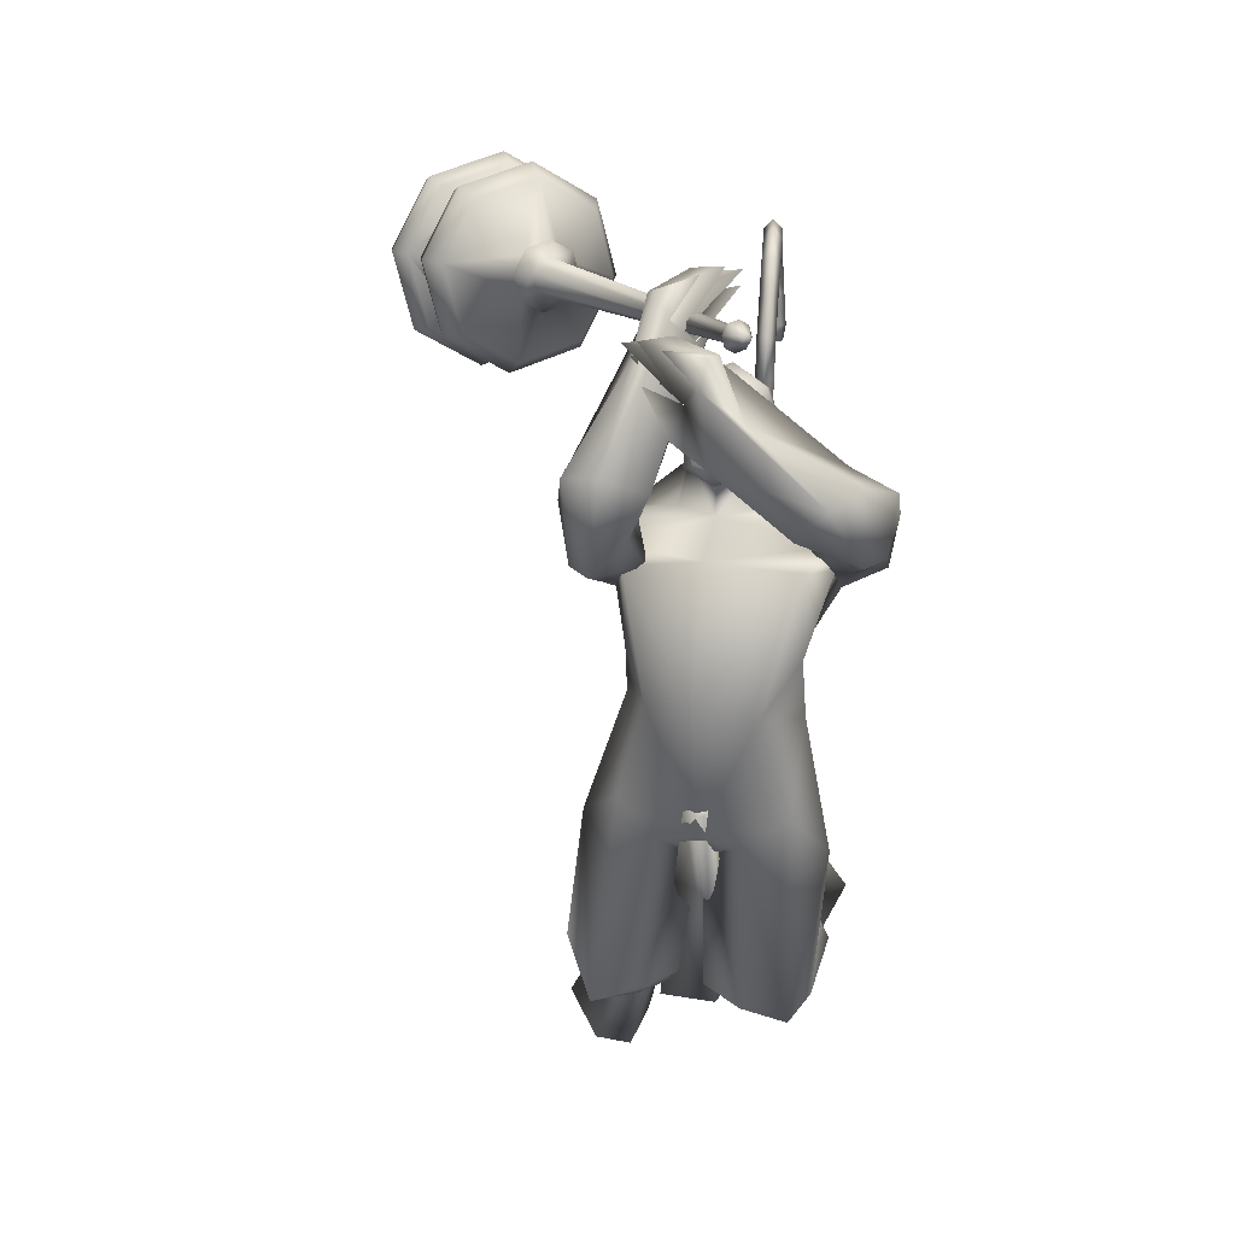
<metadata>
{"format":"obj","ext":"obj","renderer":"f3d","projection":"perspective","resolution":1024,"background":"white","views":[{"elev":53.8,"azim":97.0,"up":"+Z"}]}
</metadata>
<code>
o body.001_mesh15-geometry.001
v -0.566 -0.1477 2.927
v -0.2965 -0.05453 3.251
v -0.5345 -0.1219 2.872
v -0.4404 -0.1365 3.422
v -0.461 -0.3035 3.435
v -0.2591 -0.1439 3.515
v -0.275 -0.2891 3.533
v -0.2112 -0.3475 3.475
v -0.3283 -0.3885 3.335
v -0.805 -0.1936 2.843
v -0.2918 -0.1728 3.127
v -0.1617 -0.1046 3.441
v -0.03565 -0.1562 3.627
v -0.1223 -0.03753 3.606
v -0.6174 -0.2355 3.94
v -0.526 -0.0686 3.836
v -0.758 -0.1603 4.001
v -0.7414 0.01431 4.02
v -0.7098 0.02313 4.303
v -0.7085 0.1882 3.993
v -0.6452 0.2075 4.343
v -0.5609 0.2693 4.388
v -0.6872 -0.1555 4.382
v -0.6126 -0.2532 4.359
v -0.4352 -0.362 3.975
v -0.1658 -0.3797 3.682
v -0.04841 -0.2963 3.494
v -0.3231 -0.3001 3.096
v -0.5866 -0.2814 2.811
v -0.4913 -0.2352 2.746
v -0.7961 -0.2798 2.811
v -0.6249 -0.4448 2.476
v -0.6077 -0.172 2.425
v -0.5637 -0.2898 2.32
v -0.5099 -0.2229 2.341
v -0.5125 -0.3451 2.356
v -0.5873 -0.1618 2.639
v -0.3752 -0.2528 4.148
v -0.2966 -0.1333 4.071
v -0.4299 0.000563 3.876
v -0.3306 -0.005246 3.951
v -0.2768 -0.01161 4.139
v -0.4836 -0.1908 4.493
v -0.4083 -0.04599 4.586
v -0.6391 -0.2624 4.539
v -0.7929 0.04361 4.399
v -0.7171 0.2384 4.503
v -0.5886 0.2463 4.623
v -0.825 0.3128 4.747
v -0.8366 0.3345 4.654
v -0.8095 0.2279 4.862
v -0.7569 0.3645 4.84
v -0.9239 0.4628 4.654
v -0.7747 0.4487 4.883
v -1.02 0.4618 4.722
v -1.026 0.2979 4.76
v -1.027 0.3179 4.626
v -1.135 0.07859 4.861
v -1.176 0.000642 4.826
v -1.036 0.02903 4.545
v -0.8544 -0.2904 4.522
v -0.8565 -0.3244 4.623
v -0.7826 -0.2921 4.723
v -0.4376 0.1449 4.529
v -0.3405 0.2549 4.178
v -0.2846 0.123 4.087
v -0.5685 0.008506 3.897
v -0.4723 0.08682 3.864
v -0.5531 0.2558 3.962
v -0.7359 0.2231 4.826
v -0.7202 -0.05683 4.864
v -0.9067 -0.3527 4.665
v -0.8943 -0.03973 4.848
v -1.029 -0.4474 4.625
v -0.9691 -0.1527 4.792
v -1.062 -0.3055 4.654
v -1.155 -0.09514 4.837
v -1.044 -0.2772 4.513
v -1.061 -0.1287 4.904
v -0.9592 -0.04212 4.918
v -1.036 0.07067 4.932
v -0.9607 0.05592 4.974
v -1.149 0.1044 5.018
v -1.25 0.0787 5.006
v -1.287 0.002141 4.933
v -0.9513 0.09723 4.836
v -0.8704 0.3149 4.795
v -0.896 0.263 4.913
v -0.9336 0.344 4.975
v -0.6642 0.2857 5.09
v -0.7739 0.269 5.099
v -0.5993 0.1935 5.138
v -0.6566 0.3869 4.982
v -0.6234 0.2782 5.248
v -0.7057 0.3625 5.26
v -0.8669 0.3186 5.156
v -0.8104 0.4592 5.131
v -0.9261 0.4761 4.9
v -1.014 0.4289 4.771
v -0.8172 0.3477 5.069
v -0.7583 0.1629 5.037
v -0.8529 0.212 5.037
v -0.7564 -0.05871 5.213
v -0.8914 -0.09527 5.374
v -0.8576 0.03244 5.298
v -0.868 -0.1097 5.167
v -0.944 -0.08343 5.452
v -0.9986 -0.05452 5.41
v -1.033 -0.06234 5.353
v -0.9921 -0.0616 5.2
v -0.7833 -0.1664 5.29
v -0.9135 -0.2543 5.352
v -0.9201 -0.1384 5.282
v -1.034 -0.3012 5.329
v -1.071 -0.1082 5.314
v -0.9926 -0.2759 5.439
v -1.026 -0.1827 5.437
v -1.091 -0.2053 5.294
v -1.057 -0.209 5.391
v -1.018 -0.3209 5.398
v -0.9441 -0.2044 5.465
v -1.272 -0.09589 4.978
v -0.9804 -0.1411 4.943
v -0.9053 -0.04946 4.966
v -0.9138 -0.01066 5.042
v -0.9292 -0.1113 5.022
v -0.9843 -0.116 5.051
v -1.056 -0.147 5.086
v -1.182 -0.1507 4.983
v -1.006 -0.08028 5.062
v -0.9624 -0.009386 5.065
v -1.032 0.04077 5.113
v -1.143 0.07023 5.135
v -1.089 -0.05771 5.171
v -1.164 -0.1482 5.111
v -1.021 -0.06055 5.125
v -0.9509 -0.06397 5.094
v -0.7974 -0.2167 4.715
v -0.8994 -0.258 4.809
v -0.9196 -0.4362 4.516
v -0.7454 -0.3453 4.692
v -0.6188 -0.3652 4.868
v -0.7424 -0.436 4.753
v -0.6593 -0.2602 4.995
v -0.9383 -0.339 4.892
v -0.7695 -0.4659 5.014
v -0.8076 -0.3514 4.981
v -0.8804 -0.4414 5.062
v -0.7138 -0.4489 5.178
v -0.6864 -0.3433 5.221
v -0.7059 -0.2036 5.152
v -0.8926 -0.4783 4.781
v -1.032 -0.4661 4.569
v -0.7824 -0.2593 5.021
v -0.8579 -0.205 5.036
v -0.9212 -0.2981 4.997
v -1.037 -0.2999 5.305
v -0.9703 -0.1506 5.249
v -1.09 -0.1401 5.178
v -1.118 -0.2223 5.154
v -1.237 -0.2576 5.341
v -1.211 -0.272 5.401
v -1.171 -0.2442 5.457
v -1.113 -0.2038 5.397
v -1.14 -0.1651 5.33
v -1.157 -0.132 5.277
v -1.308 -0.153 5.279
v -1.277 -0.2151 5.306
v -1.271 -0.1616 5.447
v -1.26 -0.06697 5.474
v -1.251 -0.09074 5.253
v -1.294 -0.02339 5.372
v -1.29 -0.0193 5.439
v -1.3 -0.1317 5.403
v -1.201 -0.1318 5.494
v -0.1843 0.1579 3.648
v -0.1868 0.3025 3.672
v -0.3556 0.3785 4.002
v -0.003273 0.3057 3.58
v 0.03527 0.1613 3.71
v -0.04223 0.04499 3.693
v -0.1319 0.1188 3.558
v -0.4003 0.1529 3.652
v -0.3419 0.07629 3.439
v -0.6812 0.1853 3.301
v -0.6746 0.158 3.245
v -0.8736 0.1085 3.222
v -0.8981 0.2084 3.272
v -0.9069 0.2848 3.27
v -0.8306 0.2012 2.852
v -0.8928 0.4636 2.92
v -0.8236 0.3282 2.748
v -0.7791 0.3913 2.779
v -0.7134 0.3168 3.208
v -0.4117 0.3194 3.679
v -0.3313 0.4073 3.538
v -0.07493 0.3659 3.64
v -0.3763 0.1993 3.342
v -0.4185 0.3281 3.333
v -0.6724 0.2773 3.11
v -0.7767 0.1894 3.059
v -0.7558 0.2723 2.758
v -0.7771 -0.09849 2.775
v -0.2902 0.009058 4.228
v -0.3051 -0.05468 4.218
v -0.23 0.07656 3.234
v -0.2615 -0.1016 3.191
v -0.3388 0.02937 4.227
v -0.3243 0.1251 3.234
v -1.23 -0.03075 5.126
f 1 2 3
f 4 2 1
f 4 5 6
f 6 5 7
f 5 8 7
f 5 9 8
f 4 1 5
f 5 1 10
f 2 11 3
f 12 11 2
f 12 13 11
f 12 14 13
f 6 14 12
f 15 6 7
f 15 16 6
f 16 15 17
f 17 15 25
f 15 7 25
f 7 26 25
f 7 8 26
f 8 27 26
f 9 27 8
f 9 28 27
f 29 28 9
f 29 30 28
f 31 32 29
f 33 32 31
f 33 34 32
f 33 35 34
f 35 30 36
f 37 30 35
f 29 36 30
f 36 29 32
f 32 34 36
f 35 36 34
f 3 30 37
f 11 30 3
f 28 30 11
f 27 28 11
f 27 11 13
f 25 26 27
f 25 27 38
f 39 38 27
f 41 39 40
f 42 39 41
f 38 39 42
f 24 43 45
f 23 24 45
f 46 19 23
f 46 21 19
f 47 21 46
f 47 48 21
f 47 49 48
f 50 49 47
f 50 51 49
f 50 52 51
f 53 52 50
f 53 54 52
f 55 53 56
f 53 57 56
f 57 53 50
f 57 59 58
f 59 57 60
f 57 50 60
f 60 50 46
f 50 47 46
f 61 46 23
f 23 45 62
f 62 45 63
f 63 45 43
f 63 43 44
f 44 42 64
f 44 43 42
f 65 42 66
f 42 41 66
f 66 41 40
f 67 68 40
f 68 67 18
f 18 67 16
f 67 40 16
f 40 39 13
f 39 27 13
f 40 13 14
f 6 40 14
f 16 40 6
f 18 16 17
f 20 178 69
f 21 48 22
f 22 48 64
f 70 64 48
f 70 44 64
f 71 44 70
f 71 63 44
f 62 63 72
f 71 72 63
f 73 72 71
f 73 74 72
f 75 74 73
f 75 76 74
f 77 76 75
f 77 78 76
f 78 60 61
f 59 60 78
f 59 78 77
f 77 75 79
f 79 75 73
f 79 73 80
f 81 80 73
f 81 82 80
f 58 83 81
f 84 83 58
f 85 84 58
f 85 58 59
f 58 81 86
f 81 73 86
f 86 73 99
f 73 87 99
f 73 71 87
f 87 71 70
f 49 87 70
f 88 87 49
f 87 88 89
f 90 91 88
f 90 92 91
f 93 92 90
f 94 92 93
f 93 95 94
f 95 54 97
f 54 95 93
f 93 90 51
f 90 88 51
f 51 88 49
f 93 51 52
f 52 54 93
f 54 98 97
f 54 53 98
f 53 55 98
f 98 55 99
f 99 55 56
f 99 56 86
f 58 86 56
f 56 57 58
f 87 89 99
f 98 99 89
f 97 98 89
f 89 88 91
f 89 91 100
f 100 91 101
f 92 101 91
f 96 100 102
f 97 100 96
f 97 89 100
f 95 97 96
f 100 101 102
f 92 103 101
f 94 103 92
f 94 104 103
f 94 105 104
f 95 105 94
f 95 96 105
f 102 101 106
f 103 106 101
f 206 209 204
f 104 105 107
f 105 108 107
f 105 109 108
f 105 96 109
f 96 110 109
f 96 102 110
f 102 106 110
f 111 112 106
f 113 112 111
f 106 112 113
f 110 106 113
f 110 113 114
f 113 115 114
f 104 113 103
f 108 113 104
f 113 108 116
f 108 117 116
f 108 109 117
f 109 110 115
f 115 110 118
f 110 114 118
f 115 118 114
f 109 115 119
f 115 120 119
f 113 120 115
f 113 109 120
f 113 116 109
f 109 116 117
f 109 119 120
f 104 121 108
f 104 107 121
f 108 121 107
f 103 113 111
f 103 111 106
f 49 70 48
f 85 59 77
f 85 77 122
f 122 77 129
f 77 79 129
f 80 123 79
f 80 124 123
f 125 124 82
f 125 126 124
f 127 126 125
f 123 127 128
f 126 123 124
f 127 123 126
f 79 123 128
f 79 128 129
f 128 127 130
f 130 127 131
f 131 127 125
f 131 125 82
f 82 124 80
f 82 132 131
f 81 132 82
f 81 83 132
f 83 133 132
f 133 134 132
f 135 128 134
f 129 128 135
f 136 128 130
f 134 128 136
f 134 136 132
f 130 137 136
f 131 137 130
f 131 136 137
f 132 136 131
f 60 46 61
f 61 23 62
f 61 62 138
f 138 62 139
f 139 62 72
f 76 153 74
f 76 140 153
f 78 140 76
f 78 61 140
f 140 61 141
f 61 138 141
f 142 141 138
f 141 142 143
f 142 138 144
f 144 138 139
f 146 147 145
f 146 148 147
f 149 148 146
f 142 150 149
f 150 142 151
f 142 144 151
f 143 142 149
f 149 146 143
f 143 146 152
f 146 145 152
f 152 145 74
f 72 74 145
f 152 74 153
f 143 152 140
f 140 152 153
f 140 141 143
f 72 145 139
f 144 139 154
f 145 154 139
f 145 147 154
f 147 155 154
f 147 156 155
f 148 156 147
f 151 154 155
f 144 154 151
f 149 157 148
f 149 150 157
f 150 151 158
f 151 155 158
f 158 155 159
f 156 159 155
f 156 160 159
f 148 160 156
f 148 161 160
f 157 161 148
f 157 162 161
f 163 162 157
f 164 165 162
f 164 158 165
f 150 158 164
f 150 164 157
f 164 163 157
f 160 166 159
f 160 167 166
f 161 167 160
f 161 168 167
f 162 169 161
f 162 170 169
f 165 170 162
f 165 161 170
f 158 166 165
f 166 171 159
f 158 171 166
f 158 159 171
f 166 168 165
f 166 172 168
f 167 172 166
f 172 167 168
f 165 168 173
f 168 174 173
f 161 174 168
f 161 173 174
f 165 173 161
f 161 169 170
f 175 162 163
f 164 162 175
f 164 175 163
f 68 176 40
f 69 176 68
f 69 177 176
f 69 178 177
f 66 179 65
f 66 180 179
f 40 180 66
f 40 181 180
f 176 181 40
f 176 182 181
f 183 182 176
f 183 184 182
f 185 184 183
f 185 186 184
f 185 187 186
f 188 187 185
f 189 187 188
f 189 190 187
f 191 190 189
f 191 192 190
f 191 194 193
f 189 194 191
f 189 188 194
f 195 188 185
f 188 195 194
f 195 196 194
f 183 195 185
f 195 197 196
f 195 177 197
f 195 176 177
f 195 183 176
f 177 178 197
f 178 179 197
f 178 65 179
f 182 180 181
f 198 180 182
f 179 180 198
f 196 197 179
f 196 179 199
f 179 198 199
f 198 186 200
f 186 201 200
f 186 187 201
f 187 190 201
f 201 190 202
f 190 192 202
f 193 200 202
f 194 200 193
f 194 199 200
f 194 196 199
f 199 198 200
f 200 201 202
f 191 193 192
f 202 192 193
f 184 186 198
f 182 184 198
f 69 68 20
f 18 20 68
f 37 35 33
f 203 37 33
f 3 37 203
f 1 3 203
f 10 1 203
f 203 31 10
f 203 33 31
f 31 29 10
f 10 29 5
f 5 29 9
f 4 6 12
f 4 12 2
f 205 206 204
f 205 207 206
f 205 208 209
f 205 209 207
f 207 209 206
f 204 208 205
f 129 135 122
f 84 85 210
f 122 135 210
f 134 133 210
f 133 83 84
f 133 84 210
f 85 122 210
f 135 134 210
f 209 208 204
f 19 18 17
f 19 20 18
f 21 20 19
f 20 21 22
f 23 19 17
f 17 24 23
f 17 25 24
f 43 38 42
f 24 38 43
f 24 25 38
f 64 42 65
f 20 22 178
f 22 65 178
f 22 64 65
o body_mesh15-geometry
v -0.6728 0.01426 4.248
v -0.8409 0.02722 4.171
v -0.6765 0.0631 4.299
v -0.8718 0.06705 4.196
v -0.6875 0.01477 4.347
v -0.9057 0.02763 4.217
v -0.6819 -0.03407 4.298
v -0.8747 -0.01219 4.192
v -0.9767 0.03598 4.045
v -0.9825 0.06965 4.078
v -0.9918 0.03633 4.11
v -0.9861 0.00266 4.077
v -1.226 0.05481 4.136
v -1.2 0.07947 4.151
v -1.18 0.04947 4.166
v -1.207 0.02482 4.151
v -1.294 0.06342 4.363
v -1.264 0.08826 4.367
v -1.24 0.05834 4.372
v -1.269 0.03348 4.368
v -1.313 0.06631 4.621
v -1.284 0.09168 4.624
v -1.258 0.06218 4.627
v -1.288 0.0368 4.623
v -1.318 0.0622 4.871
v -1.289 0.08758 4.874
v -1.263 0.05807 4.877
v -1.293 0.0327 4.873
v -1.37 0.05028 5.061
v -1.361 0.0798 5.085
v -1.348 0.0545 5.112
v -1.357 0.02498 5.088
v -1.573 0.04149 5.175
v -1.564 0.07101 5.198
v -1.551 0.04571 5.225
v -1.56 0.0162 5.201
v -1.751 0.03634 5.097
v -1.771 0.06205 5.119
v -1.786 0.03287 5.139
v -1.767 0.00716 5.117
v -1.802 0.04542 4.903
v -1.833 0.0699 4.905
v -1.857 0.03974 4.904
v -1.827 0.01526 4.902
v -1.723 0.06822 4.753
v -1.748 0.09372 4.737
v -1.765 0.06484 4.717
v -1.74 0.03934 4.733
v -1.704 0.07414 4.706
v -1.718 0.08921 4.696
v -1.729 0.07214 4.685
v -1.714 0.05706 4.694
v -1.32 0.06004 5.002
v -1.295 0.03053 5.005
v -1.266 0.05591 5.009
v -1.291 0.08541 5.006
v -1.643 0.04171 5.169
v -1.659 0.01253 5.19
v -1.678 0.03824 5.212
v -1.663 0.06742 5.191
v -1.472 0.04589 5.118
v -1.459 0.02059 5.145
v -1.45 0.05011 5.168
v -1.463 0.07541 5.142
v -1.304 0.06586 4.49
v -1.28 0.03593 4.496
v -1.25 0.06079 4.5
v -1.275 0.09071 4.495
v -1.278 0.06133 4.237
v -1.258 0.03134 4.252
v -1.232 0.05599 4.266
v -1.251 0.08599 4.251
v -1.315 0.06425 4.746
v -1.29 0.03475 4.748
v -1.261 0.06012 4.752
v -1.286 0.08963 4.749
v -1.788 0.03929 5.026
v -1.813 0.009125 5.025
v -1.843 0.03361 5.027
v -1.819 0.06377 5.028
v -1.782 0.05419 4.837
v -1.798 0.02537 4.818
v -1.823 0.05086 4.801
v -1.806 0.07972 4.821
v -1.108 0.04332 4.03
v -1.117 0.01299 4.06
v -1.122 0.04364 4.09
v -1.114 0.07397 4.06
v -0.7583 0.02074 4.24
v -0.7865 0.06508 4.274
v -0.8188 0.0212 4.304
v -0.7903 -0.02313 4.271
f 299 212 214
f 300 214 216
f 212 218 219
f 302 218 299
f 301 216 302
f 211 213 215
f 295 296 226
f 218 216 222
f 216 214 220
f 214 212 219
f 279 280 230
f 296 297 225
f 297 298 225
f 298 295 224
f 275 276 234
f 280 281 229
f 281 282 229
f 282 279 228
f 283 284 238
f 276 277 233
f 277 278 233
f 278 275 232
f 263 264 242
f 284 285 237
f 285 286 237
f 286 283 236
f 271 272 246
f 264 265 242
f 265 266 240
f 266 263 239
f 267 268 250
f 272 273 245
f 273 274 245
f 274 271 244
f 287 288 254
f 268 269 249
f 269 270 249
f 270 267 248
f 291 292 258
f 288 289 253
f 289 290 253
f 290 287 252
f 255 258 262
f 292 293 257
f 293 294 257
f 294 291 256
f 260 259 261
f 258 257 261
f 257 256 261
f 256 255 260
f 235 238 264
f 238 237 265
f 237 236 265
f 236 235 266
f 243 246 267
f 246 245 269
f 245 244 269
f 244 243 270
f 239 242 272
f 242 241 273
f 241 240 273
f 240 239 274
f 227 230 276
f 230 229 277
f 229 228 277
f 228 227 278
f 223 226 280
f 226 225 281
f 225 224 281
f 224 223 282
f 231 234 284
f 234 233 285
f 233 232 285
f 232 231 286
f 247 250 287
f 250 249 289
f 249 248 289
f 248 247 290
f 251 254 291
f 254 253 293
f 253 252 293
f 252 251 294
f 219 222 296
f 222 221 297
f 221 220 297
f 220 219 298
f 211 299 300
f 213 300 301
f 217 302 211
f 215 301 217
f 300 299 214
f 301 300 216
f 218 222 219
f 218 212 299
f 216 218 302
f 217 211 215
f 223 295 226
f 216 221 222
f 221 216 220
f 220 214 219
f 227 279 230
f 226 296 225
f 298 224 225
f 295 223 224
f 231 275 234
f 230 280 229
f 282 228 229
f 279 227 228
f 235 283 238
f 234 276 233
f 278 232 233
f 275 231 232
f 239 263 242
f 238 284 237
f 286 236 237
f 283 235 236
f 243 271 246
f 265 241 242
f 241 265 240
f 240 266 239
f 247 267 250
f 246 272 245
f 274 244 245
f 271 243 244
f 251 287 254
f 250 268 249
f 270 248 249
f 267 247 248
f 255 291 258
f 254 288 253
f 290 252 253
f 287 251 252
f 259 255 262
f 258 292 257
f 294 256 257
f 291 255 256
f 259 262 261
f 262 258 261
f 256 260 261
f 255 259 260
f 263 235 264
f 264 238 265
f 236 266 265
f 235 263 266
f 246 268 267
f 268 246 269
f 244 270 269
f 243 267 270
f 271 239 272
f 272 242 273
f 240 274 273
f 239 271 274
f 275 227 276
f 276 230 277
f 228 278 277
f 227 275 278
f 279 223 280
f 280 226 281
f 224 282 281
f 223 279 282
f 283 231 284
f 284 234 285
f 232 286 285
f 231 283 286
f 250 288 287
f 288 250 289
f 248 290 289
f 247 287 290
f 254 292 291
f 292 254 293
f 252 294 293
f 251 291 294
f 295 219 296
f 296 222 297
f 220 298 297
f 219 295 298
f 213 211 300
f 215 213 301
f 302 299 211
f 301 302 217
o Cylinder_Cylinder.001
v -1.025 -0.01269 5.436
v -1.804 -0.6024 4.73
v -1.04 -0.005513 5.447
v -1.838 -0.586 4.755
v -1.05 -0.01142 5.463
v -1.86 -0.5995 4.792
v -1.048 -0.02695 5.476
v -1.857 -0.6349 4.82
v -1.037 -0.043 5.477
v -1.83 -0.6715 4.822
v -1.022 -0.05018 5.466
v -1.796 -0.6879 4.798
v -1.012 -0.04427 5.449
v -1.775 -0.6744 4.76
v -1.014 -0.02874 5.437
v -1.778 -0.639 4.733
v -1 0.01505 5.438
v -1.027 0.02779 5.458
v -1.044 0.0173 5.487
v -1.041 -0.01027 5.508
v -1.021 -0.03878 5.51
v -0.9941 -0.05153 5.491
v -0.9771 -0.04104 5.462
v -0.9797 -0.01346 5.44
v -0.9712 0.0245 5.494
v -0.9795 0.02849 5.5
v -0.9848 0.0252 5.509
v -0.984 0.01657 5.516
v -0.9776 0.007642 5.517
v -0.9693 0.003653 5.511
v -0.964 0.006937 5.502
v -0.9648 0.01557 5.495
v -1.808 -0.5827 4.675
v -1.873 -0.5515 4.723
v -1.914 -0.5772 4.794
v -1.908 -0.6448 4.847
v -1.858 -0.7147 4.851
v -1.792 -0.746 4.804
v -1.751 -0.7203 4.733
v -1.757 -0.6526 4.679
v -1.843 -0.6224 4.674
v -1.89 -0.5995 4.709
v -1.921 -0.6183 4.761
v -1.916 -0.6678 4.8
v -1.879 -0.719 4.803
v -1.832 -0.7418 4.769
v -1.801 -0.723 4.716
v -1.806 -0.6735 4.677
v -1.858 -0.5483 4.459
v -2.026 -0.4679 4.581
v -2.133 -0.5341 4.764
v -2.116 -0.7082 4.901
v -1.987 -0.8881 4.912
v -1.819 -0.9685 4.79
v -1.712 -0.9023 4.607
v -1.728 -0.7282 4.47
v -1.893 -0.5582 4.388
v -2.085 -0.4662 4.527
v -2.207 -0.5419 4.737
v -2.189 -0.741 4.894
v -2.04 -0.9469 4.906
v -1.848 -1.039 4.767
v -1.726 -0.9631 4.558
v -1.744 -0.764 4.401
v -1.949 -0.6113 4.363
v -2.127 -0.526 4.493
v -2.24 -0.5962 4.687
v -2.223 -0.7809 4.832
v -2.085 -0.9718 4.844
v -1.907 -1.057 4.715
v -1.794 -0.9869 4.521
v -1.811 -0.8022 4.375
v -1.997 -0.6795 4.395
v -2.131 -0.6149 4.493
v -2.217 -0.6681 4.64
v -2.204 -0.8078 4.75
v -2.1 -0.9522 4.758
v -1.965 -1.017 4.661
v -1.879 -0.9636 4.514
v -1.892 -0.8239 4.404
v -1.888 -0.8821 4.261
v -1.869 -1.088 4.423
v -1.996 -1.167 4.64
v -2.195 -1.071 4.784
v -2.349 -0.8583 4.771
v -2.368 -0.6522 4.609
v -2.241 -0.5738 4.392
v -2.042 -0.669 4.248
v -2.008 -0.6552 4.307
v -2.189 -0.5684 4.438
v -2.304 -0.6399 4.636
v -2.287 -0.8276 4.784
v -2.147 -1.022 4.796
v -1.966 -1.108 4.664
v -1.851 -1.037 4.467
v -1.868 -0.8493 4.319
v -2.198 -0.8396 4.23
v -1.944 -0.9134 4.241
v -1.926 -1.106 4.393
v -2.045 -1.18 4.596
v -2.231 -1.091 4.731
v -2.375 -0.8911 4.719
v -2.393 -0.6981 4.567
v -2.274 -0.6246 4.364
v -2.089 -0.7138 4.229
v -2.113 -0.9545 4.309
v -2.104 -1.051 4.385
v -2.163 -1.087 4.486
v -2.256 -1.043 4.553
v -2.327 -0.9434 4.547
v -2.336 -0.8473 4.471
v -2.277 -0.8107 4.37
v -2.185 -0.8551 4.303
v -2.41 -0.8287 4.464
v -2.397 -0.9627 4.57
v -2.297 -1.101 4.578
v -2.168 -1.163 4.485
v -2.086 -1.112 4.344
v -2.098 -0.9781 4.238
v -2.296 -0.9892 4.319
v -2.322 -0.9768 4.337
v -2.339 -0.987 4.366
v -2.336 -1.014 4.387
v -2.316 -1.042 4.389
v -2.29 -1.054 4.37
v -2.274 -1.044 4.342
v -2.276 -1.017 4.32
v -2.391 -1.081 4.28
f 303 304 305
f 305 306 307
f 307 308 309
f 309 310 311
f 311 312 313
f 313 314 315
f 347 355 356
f 317 318 303
f 315 316 317
f 317 303 319
f 326 319 334
f 315 317 325
f 313 315 325
f 311 313 323
f 309 311 322
f 307 309 322
f 305 307 321
f 303 305 319
f 327 328 334
f 325 326 334
f 324 325 333
f 323 324 331
f 322 323 330
f 321 322 329
f 320 321 329
f 319 320 327
f 335 342 350
f 310 337 338
f 336 306 335
f 314 339 340
f 342 341 350
f 341 340 349
f 340 339 348
f 339 338 347
f 338 337 345
f 337 336 344
f 336 335 343
f 353 354 345
f 343 351 352
f 358 351 343
f 351 358 366
f 359 366 374
f 358 357 365
f 357 356 365
f 356 355 364
f 355 354 363
f 354 353 362
f 353 352 361
f 352 351 360
f 409 410 420
f 366 365 374
f 365 364 373
f 364 363 372
f 363 362 371
f 362 361 370
f 361 360 368
f 360 359 367
f 374 373 367
f 368 367 369
f 372 371 373
f 396 394 395
f 408 400 401
f 398 396 397
f 394 392 393
f 392 391 389
f 393 392 389
f 394 393 387
f 395 394 386
f 396 395 385
f 397 396 384
f 398 397 383
f 391 398 390
f 390 383 400
f 383 384 400
f 384 385 401
f 385 386 402
f 386 387 403
f 387 388 404
f 388 389 405
f 389 390 406
f 405 412 404
f 408 407 400
f 412 413 416
f 415 408 399
f 413 414 416
f 422 416 399
f 392 398 391
f 370 369 371
f 417 425 418
f 429 421 420
f 416 424 417
f 314 340 341
f 404 412 403
f 422 429 430
f 429 428 430
f 428 427 430
f 427 426 430
f 426 425 430
f 425 424 430
f 424 423 430
f 423 422 430
f 421 429 399
f 304 306 305
f 306 308 307
f 308 310 309
f 310 312 311
f 312 314 313
f 314 316 315
f 349 356 357
f 348 347 356
f 349 348 356
f 318 304 303
f 316 318 317
f 326 317 319
f 319 327 334
f 317 326 325
f 324 313 325
f 313 324 323
f 311 323 322
f 321 307 322
f 320 305 321
f 305 320 319
f 332 330 331
f 328 329 334
f 329 330 334
f 330 332 333
f 334 330 333
f 333 325 334
f 332 324 333
f 324 332 331
f 323 331 330
f 322 330 329
f 328 320 329
f 320 328 327
f 343 335 350
f 306 336 337
f 308 306 337
f 310 308 337
f 335 318 342
f 306 304 335
f 304 318 335
f 310 338 339
f 312 310 339
f 314 312 339
f 341 349 350
f 340 348 349
f 339 347 348
f 338 346 347
f 346 338 345
f 345 337 344
f 344 336 343
f 354 355 347
f 345 354 346
f 354 347 346
f 345 352 353
f 344 343 352
f 345 344 352
f 357 358 349
f 358 343 350
f 349 358 350
f 359 351 366
f 367 359 374
f 366 358 365
f 356 364 365
f 355 363 364
f 354 362 363
f 353 361 362
f 352 360 361
f 351 359 360
f 420 410 419
f 410 411 419
f 411 418 419
f 365 373 374
f 364 372 373
f 363 371 372
f 362 370 371
f 361 369 370
f 369 361 368
f 368 360 367
f 367 382 375
f 373 381 382
f 367 373 382
f 367 375 376
f 369 367 376
f 377 369 376
f 373 380 381
f 371 379 380
f 373 371 380
f 379 378 394
f 380 379 396
f 379 394 396
f 410 401 402
f 409 408 401
f 410 409 401
f 382 381 398
f 381 380 396
f 398 381 396
f 378 377 394
f 377 376 392
f 394 377 392
f 391 390 389
f 388 393 389
f 393 388 387
f 394 387 386
f 395 386 385
f 396 385 384
f 397 384 383
f 398 383 390
f 407 390 400
f 384 401 400
f 385 402 401
f 386 403 402
f 387 404 403
f 388 405 404
f 389 406 405
f 390 407 406
f 406 414 405
f 414 413 405
f 413 412 405
f 414 406 407
f 415 414 407
f 408 415 407
f 412 416 417
f 411 412 418
f 412 417 418
f 408 409 420
f 399 408 420
f 421 399 420
f 414 415 416
f 415 399 416
f 423 424 416
f 422 423 416
f 375 382 398
f 376 375 392
f 375 398 392
f 369 377 378
f 371 369 378
f 379 371 378
f 418 427 419
f 425 426 418
f 426 427 418
f 427 420 419
f 428 429 420
f 427 428 420
f 424 425 417
f 318 341 342
f 316 314 341
f 318 316 341
f 403 410 402
f 412 411 403
f 411 410 403
f 429 422 399

</code>
